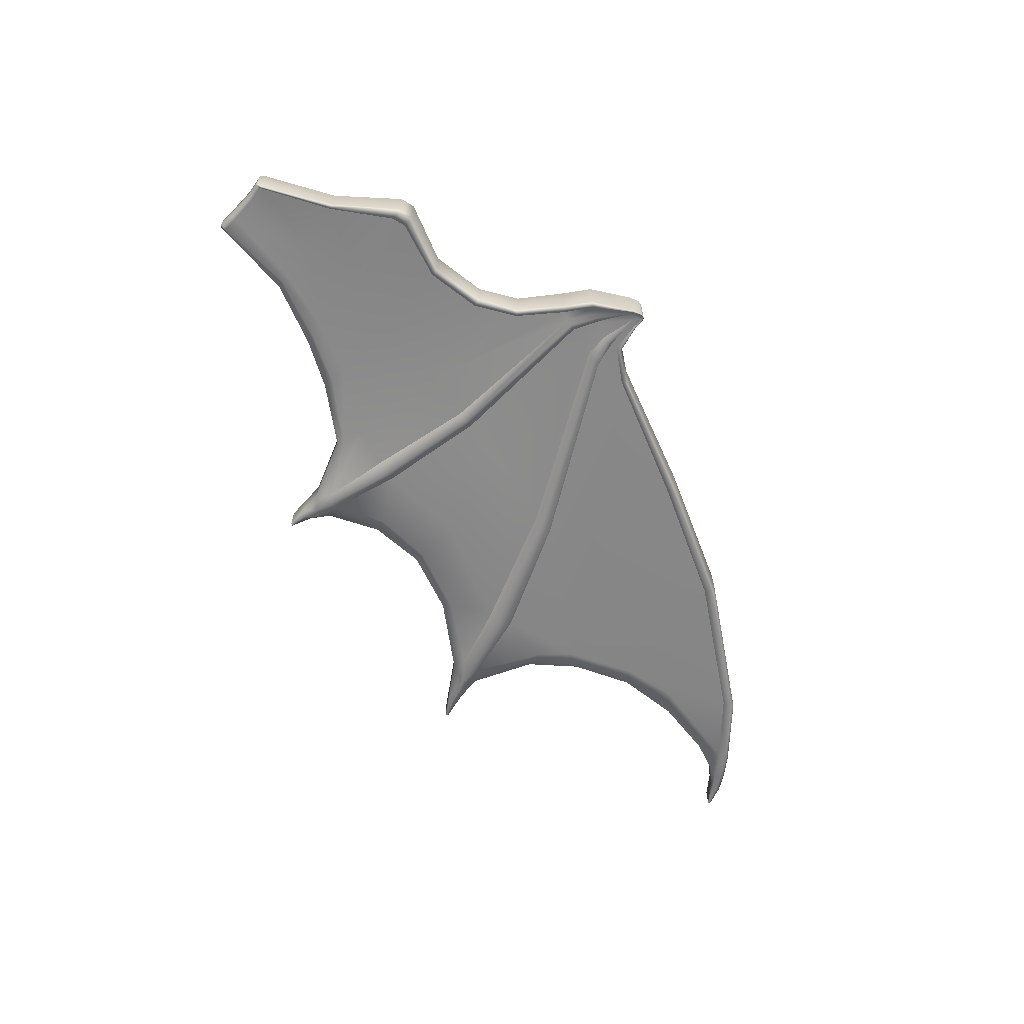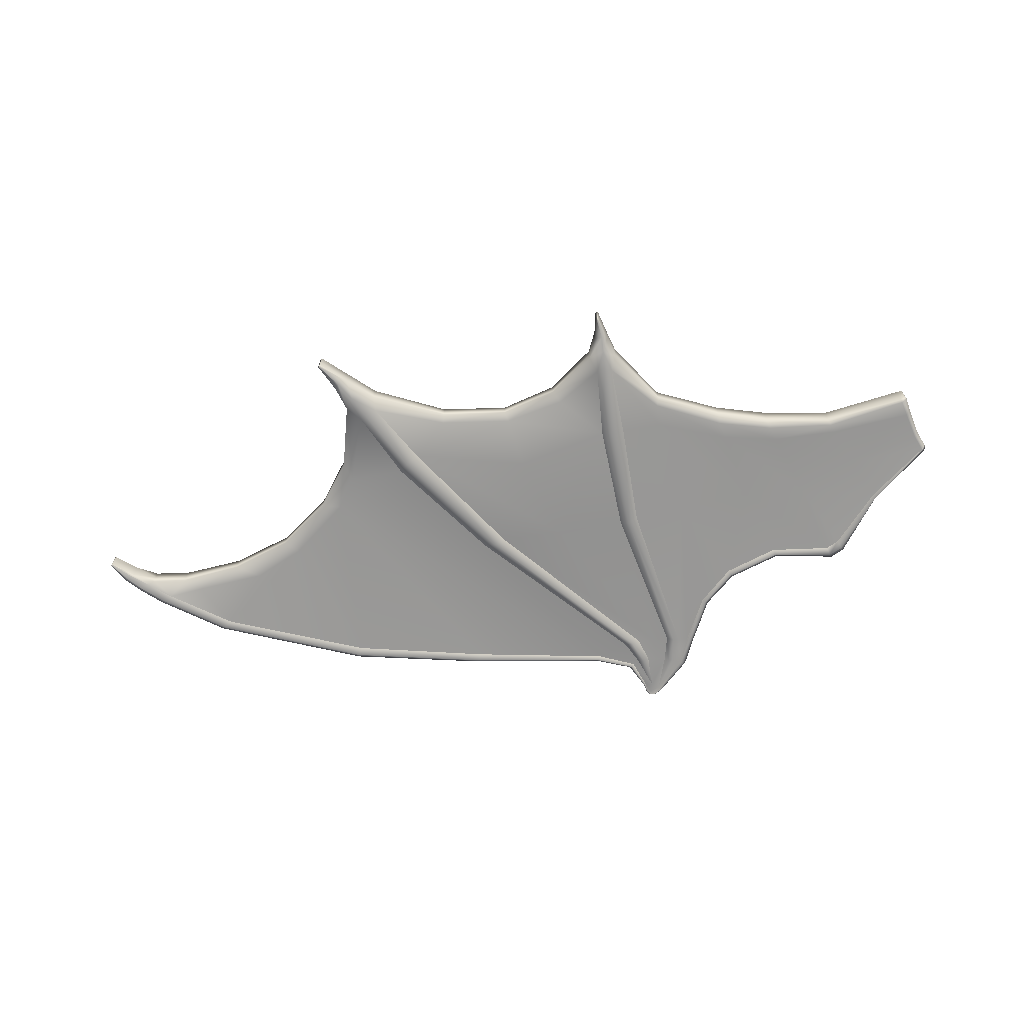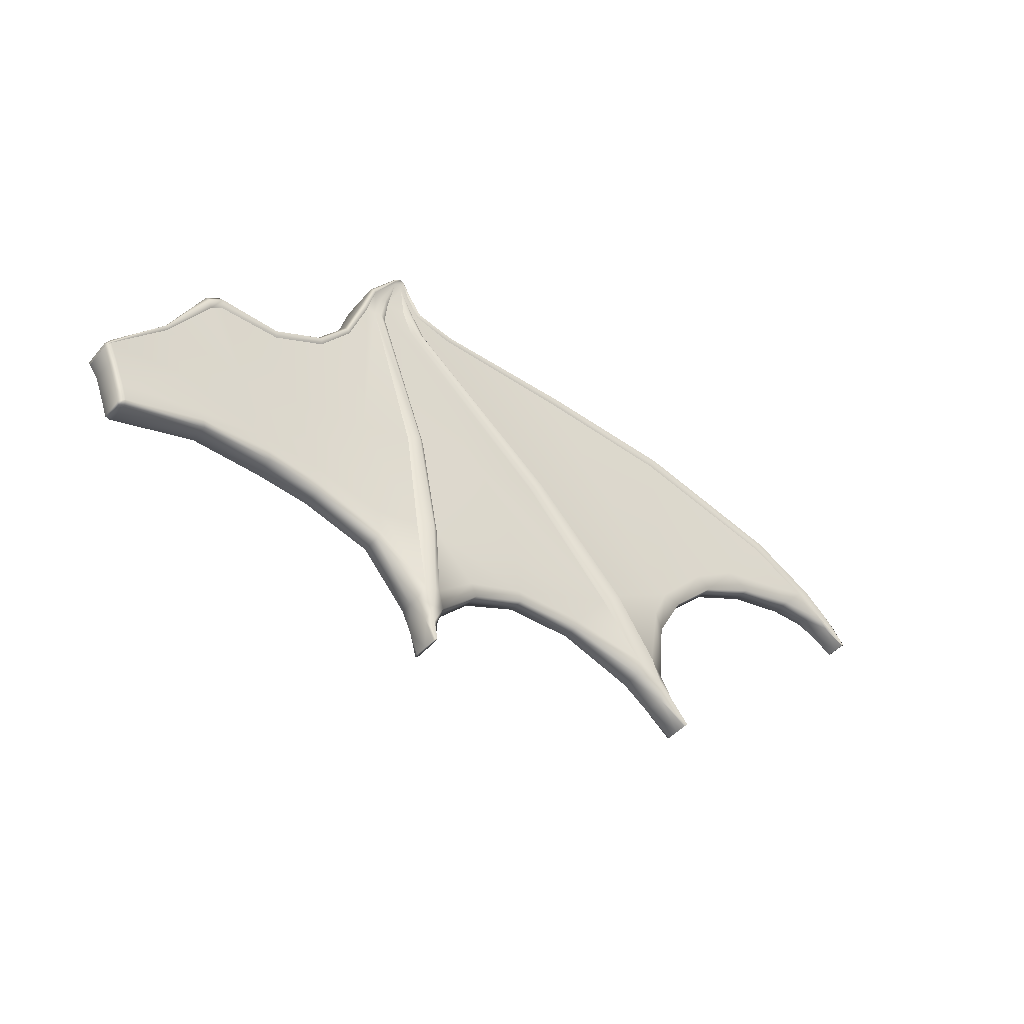
<metadata>
{"format":"obj","ext":"obj","renderer":"f3d","projection":"perspective","resolution":1024,"background":"white","views":[{"elev":-63.8,"azim":115.2,"up":"+Z"},{"elev":-66.7,"azim":1.3,"up":"+Z"},{"elev":-44.1,"azim":142.9,"up":"+Y"}]}
</metadata>
<code>
g default
v -0.2009 0.4268 -1.865
v 0.03566 0.1556 -1.855
v -0.423 0.7609 -1.851
v -0.2054 0.4169 -1.847
v -0.3923 0.6706 -1.852
v -0.4354 0.74 -1.831
v -0.3741 0.7024 -1.835
v -1.184 1.247 -1.836
v -1.168 1.249 -1.849
v -0.3622 0.7217 -1.853
v -0.7396 0.717 -1.858
v -0.9792 0.8384 -1.861
v 0.02815 0.1445 -1.855
v -0.4496 0.708 -1.85
v 0.05042 0.141 -1.873
v -1.202 1.243 -1.845
v -1.119 1.009 -1.853
v -0.719 0.7527 -1.861
v -0.959 0.874 -1.863
v -0.9681 0.857 -1.844
v -0.728 0.7358 -1.84
v -1.092 1.028 -1.856
v -1.105 1.02 -1.842
v -0.2128 0.404 -1.862
v 0.04508 0.1282 -1.876
v -4.141 0.8447 -1.893
v -1.238 1.389 -1.839
v -0.7969 -0.02952 -1.887
v -1.734 -0.3947 -1.884
v -1.597 -0.4028 -1.883
v -1.279 1.245 -1.839
v -1.665 -0.4367 -1.854
v -3.019 -0.1399 -1.892
v -2.873 -0.202 -1.892
v -1.312 1.244 -1.857
v -1.505 1.265 -1.838
v -1.927 -0.2054 -1.901
v -2.985 -0.2052 -1.862
v -2.185 -0.09628 -1.905
v -0.472 -0.02368 -1.894
v -0.0736 -0.1396 -1.896
v -2.507 -0.0931 -1.904
v -1.21 1.392 -1.843
v -1.385 1.586 -1.852
v -1.402 1.577 -1.854
v -4.223 0.8903 -1.88
v -1.704 1.379 -1.861
v -1.696 1.366 -1.844
v -1.686 1.351 -1.858
v -4.251 0.804 -1.895
v -4.21 0.8765 -1.87
v -4.174 0.8596 -1.879
v -1.417 1.576 -1.856
v -0.5973 0.3731 -1.868
v -1.685 -0.6058 -1.88
v -0.7785 0.01186 -1.872
v -0.3307 0.2093 -1.878
v -1.698 -0.6034 -1.88
v -1.248 1.248 -1.851
v -1.224 1.391 -1.832
v -1.691 -0.6037 -1.86
v -1.642 -0.5055 -1.884
v -1.658 -0.3479 -1.836
v -1.672 -0.5148 -1.856
v -1.704 -0.5003 -1.884
v -1.62 0.003404 -1.814
v -3.144 -0.3879 -1.888
v -1.89 -0.1531 -1.892
v -1.67 0.01906 -1.862
v -1.541 1.281 -1.858
v -3.155 -0.3761 -1.887
v -1.467 1.26 -1.858
v -3.149 -0.3825 -1.872
v -3.009 -0.2948 -1.889
v -2.924 -0.1264 -1.836
v -3.053 -0.2866 -1.862
v -3.075 -0.2567 -1.889
v -2.71 0.1558 -1.819
v -1.374 -0.1609 -1.895
v -2.167 -0.05069 -1.896
v -0.4562 0.005479 -1.882
v -0.04097 -0.06071 -1.887
v -1.053 -0.06699 -1.895
v 0.004998 0.05782 -1.886
v -0.06335 -0.1299 -1.888
v -0.09674 -0.1312 -1.889
v -3.974 0.8437 -1.895
v -3.404 0.6366 -1.903
v -3.184 0.4174 -1.904
v -1.499 1.403 -1.857
v -1.509 1.414 -1.846
v -1.518 1.424 -1.86
v -1.421 1.577 -1.854
v -1.423 1.578 -1.859
v -2.513 -0.04914 -1.893
v -1.392 1.534 -1.854
v -1.357 1.55 -1.851
v -3.682 0.7742 -1.9
v -3.056 0.183 -1.904
v -4.108 0.9636 -1.872
v -4.053 0.9289 -1.869
v -4.287 0.8209 -1.881
v -4.094 0.9491 -1.856
v -4.297 0.8327 -1.887
v -4.267 0.8082 -1.887
v -1.429 1.533 -1.858
v -1.559 0.005444 -1.859
v -1.696 -0.328 -1.861
v -0.01305 0.07372 -1.865
v -1.62 -0.3345 -1.86
v -2.657 0.1259 -1.864
v -2.947 -0.08852 -1.87
v -2.866 -0.1355 -1.87
v -2.747 0.2119 -1.864
v -0.8967 0.3893 -1.878
v -1.047 -0.01732 -1.882
v -0.06271 -0.04776 -1.865
v -0.09005 -0.1176 -1.87
v -3.887 0.8932 -1.881
v -1.435 1.536 -1.852
v -1.439 1.538 -1.86
v -2.37 1.369 -1.861
v -2.366 1.35 -1.841
v -3.781 1.131 -1.866
v -3.737 1.089 -1.864
v -2.357 1.323 -1.859
v -3.031 1.301 -1.84
v -3.77 1.115 -1.846
v -3.016 1.269 -1.859
v -3.035 1.322 -1.861
v -1.35 1.557 -1.84
v -1.342 1.563 -1.844
v -1.346 1.56 -1.836
v -1.382 1.589 -1.844
v -1.378 1.593 -1.848
v -1.38 1.591 -1.842
v -3.088 0.4235 -1.893
v -3.011 0.2585 -1.886
v -3.556 0.8214 -1.886
v -3.331 0.6785 -1.889
v -4.362 0.7387 -1.891
v -4.367 0.7418 -1.889
v -4.362 0.7387 -1.893
v -4.37 0.7454 -1.892
v -1.379 -0.1242 -1.88
v -1.401 1.596 -1.851
v -1.407 1.595 -1.853
v -1.406 1.593 -1.853
v -1.401 1.594 -1.852
v -2.311 0.6533 -1.86
v -2.253 0.6365 -1.823
v -2.205 0.6224 -1.859
v -1.571 0.5365 -1.86
v -1.529 0.5242 -1.824
v -1.485 0.5112 -1.856
v -1.39 1.25 -1.857
v -1.906 0.5871 -1.866
v -2.095 0.1729 -1.838
v -1.243 0.4641 -1.867
v -1.364 -0.0175 -1.874
v -1.013 0.06387 -1.881
v -0.7456 0.07564 -1.872
v -0.4307 0.04342 -1.881
v -1.468 1.386 -1.853
v -1.443 1.375 -1.838
v -1.417 1.369 -1.853
v -1.37 1.369 -1.856
v -1.324 1.374 -1.857
v -1.302 1.377 -1.843
v -1.282 1.38 -1.851
v -0.959 0.874 -1.942
v -0.719 0.7527 -1.942
v -0.423 0.7609 -1.942
v -0.3622 0.7217 -1.942
v -0.2009 0.4268 -1.942
v 0.03566 0.1556 -1.942
v 0.05042 0.141 -1.942
v 0.04508 0.1282 -1.942
v 0.004998 0.05782 -1.942
v -0.04097 -0.06071 -1.942
v -0.06335 -0.1299 -1.942
v -0.0736 -0.1396 -1.942
v -0.09674 -0.1312 -1.942
v -0.472 -0.02368 -1.942
v -0.7969 -0.02952 -1.942
v -1.053 -0.06699 -1.942
v -1.374 -0.1609 -1.942
v -1.597 -0.4028 -1.942
v -1.642 -0.5055 -1.942
v -1.685 -0.6058 -1.942
v -1.698 -0.6034 -1.942
v -1.704 -0.5003 -1.942
v -1.734 -0.3947 -1.942
v -1.927 -0.2054 -1.942
v -2.185 -0.09628 -1.942
v -2.507 -0.0931 -1.942
v -2.873 -0.202 -1.942
v -3.009 -0.2948 -1.942
v -3.144 -0.3879 -1.942
v -3.155 -0.3761 -1.942
v -3.075 -0.2567 -1.942
v -3.019 -0.1399 -1.942
v -3.056 0.183 -1.942
v -3.184 0.4174 -1.942
v -3.404 0.6366 -1.942
v -3.682 0.7742 -1.942
v -3.974 0.8437 -1.942
v -4.141 0.8447 -1.942
v -4.251 0.804 -1.942
v -4.362 0.7387 -1.942
v -4.37 0.7454 -1.942
v -4.297 0.8327 -1.942
v -4.223 0.8903 -1.942
v -4.108 0.9636 -1.942
v -3.781 1.131 -1.942
v -3.035 1.322 -1.942
v -2.37 1.369 -1.942
v -1.704 1.379 -1.942
v -1.518 1.424 -1.942
v -1.439 1.538 -1.942
v -1.423 1.578 -1.942
v -1.407 1.595 -1.942
v -1.401 1.596 -1.942
v -1.378 1.593 -1.942
v -1.342 1.563 -1.942
v -1.21 1.392 -1.942
v -1.168 1.249 -1.942
v -1.092 1.028 -1.942
v -0.2009 0.4268 -2.018
v 0.03566 0.1556 -2.028
v -0.423 0.7609 -2.032
v -0.2054 0.4169 -2.036
v -0.3923 0.6706 -2.031
v -0.4354 0.74 -2.052
v -0.3741 0.7024 -2.048
v -1.184 1.247 -2.047
v -1.168 1.249 -2.035
v -0.3622 0.7217 -2.03
v -0.7396 0.717 -2.025
v -0.9792 0.8384 -2.023
v 0.02815 0.1445 -2.029
v -0.4496 0.708 -2.033
v 0.05042 0.141 -2.011
v -1.202 1.243 -2.039
v -1.119 1.009 -2.03
v -0.719 0.7527 -2.022
v -0.959 0.874 -2.02
v -0.9681 0.857 -2.039
v -0.728 0.7358 -2.043
v -1.092 1.028 -2.027
v -1.105 1.02 -2.042
v -0.2128 0.404 -2.021
v 0.04508 0.1282 -2.007
v -4.141 0.8447 -1.99
v -1.238 1.389 -2.044
v -0.7969 -0.02952 -1.996
v -1.734 -0.3947 -1.999
v -1.597 -0.4028 -2
v -1.279 1.245 -2.044
v -1.665 -0.4367 -2.029
v -3.019 -0.1399 -1.991
v -2.873 -0.202 -1.991
v -1.312 1.244 -2.026
v -1.505 1.265 -2.046
v -1.927 -0.2054 -1.982
v -2.985 -0.2052 -2.021
v -2.185 -0.09628 -1.978
v -0.472 -0.02368 -1.989
v -0.0736 -0.1396 -1.988
v -2.507 -0.0931 -1.98
v -1.21 1.392 -2.04
v -1.385 1.586 -2.031
v -1.402 1.577 -2.029
v -4.223 0.8903 -2.003
v -1.704 1.379 -2.023
v -1.696 1.366 -2.039
v -1.686 1.351 -2.025
v -4.251 0.804 -1.988
v -4.21 0.8765 -2.014
v -4.174 0.8596 -2.004
v -1.417 1.576 -2.028
v -0.5973 0.3731 -2.016
v -1.685 -0.6058 -2.004
v -0.7785 0.01186 -2.011
v -0.3307 0.2093 -2.006
v -1.698 -0.6034 -2.004
v -1.248 1.248 -2.033
v -1.224 1.391 -2.052
v -1.691 -0.6037 -2.023
v -1.642 -0.5055 -2
v -1.658 -0.3479 -2.047
v -1.672 -0.5148 -2.027
v -1.704 -0.5003 -1.999
v -1.62 0.003404 -2.07
v -3.144 -0.3879 -1.996
v -1.89 -0.1531 -1.992
v -1.67 0.01906 -2.022
v -1.541 1.281 -2.025
v -3.155 -0.3761 -1.996
v -1.467 1.26 -2.025
v -3.149 -0.3825 -2.011
v -3.009 -0.2948 -1.994
v -2.924 -0.1264 -2.047
v -3.053 -0.2866 -2.021
v -3.075 -0.2567 -1.994
v -2.71 0.1558 -2.065
v -1.374 -0.1609 -1.989
v -2.167 -0.05069 -1.988
v -0.4562 0.005479 -2.002
v -0.04097 -0.06071 -1.997
v -1.053 -0.06699 -1.988
v 0.004998 0.05782 -1.997
v -0.06335 -0.1299 -1.995
v -0.09674 -0.1312 -1.995
v -3.974 0.8437 -1.989
v -3.404 0.6366 -1.981
v -3.184 0.4174 -1.979
v -1.499 1.403 -2.026
v -1.509 1.414 -2.038
v -1.518 1.424 -2.023
v -1.421 1.577 -2.029
v -1.423 1.578 -2.024
v -2.513 -0.04914 -1.99
v -1.392 1.534 -2.029
v -1.357 1.55 -2.032
v -3.682 0.7742 -1.983
v -3.056 0.183 -1.979
v -4.108 0.9636 -2.011
v -4.053 0.9289 -2.014
v -4.287 0.8209 -2.002
v -4.094 0.9491 -2.027
v -4.297 0.8327 -1.996
v -4.267 0.8082 -1.996
v -1.429 1.533 -2.025
v -1.559 0.005444 -2.025
v -1.696 -0.328 -2.022
v -0.01305 0.07372 -2.019
v -1.62 -0.3345 -2.023
v -2.657 0.1259 -2.02
v -2.947 -0.08852 -2.014
v -2.866 -0.1355 -2.014
v -2.747 0.2119 -2.019
v -0.8967 0.3893 -2.006
v -1.047 -0.01732 -2.002
v -0.06271 -0.04776 -2.018
v -0.09005 -0.1176 -2.014
v -3.887 0.8932 -2.002
v -1.435 1.536 -2.031
v -1.439 1.538 -2.023
v -2.37 1.369 -2.022
v -2.366 1.35 -2.042
v -3.781 1.131 -2.018
v -3.737 1.089 -2.019
v -2.357 1.323 -2.024
v -3.031 1.301 -2.043
v -3.77 1.115 -2.037
v -3.016 1.269 -2.024
v -3.035 1.322 -2.022
v -1.35 1.557 -2.044
v -1.342 1.563 -2.039
v -1.346 1.56 -2.047
v -1.382 1.589 -2.039
v -1.378 1.593 -2.035
v -1.38 1.591 -2.041
v -3.088 0.4235 -1.99
v -3.011 0.2585 -1.997
v -3.556 0.8214 -1.997
v -3.331 0.6785 -1.994
v -4.362 0.7387 -1.993
v -4.367 0.7418 -1.995
v -4.362 0.7387 -1.99
v -4.37 0.7454 -1.991
v -1.379 -0.1242 -2.003
v -1.401 1.596 -2.032
v -1.407 1.595 -2.031
v -1.406 1.593 -2.03
v -1.401 1.594 -2.031
v -2.311 0.6533 -2.023
v -2.253 0.6365 -2.06
v -2.205 0.6224 -2.024
v -1.571 0.5365 -2.023
v -1.529 0.5242 -2.059
v -1.485 0.5112 -2.028
v -1.39 1.25 -2.026
v -1.906 0.5871 -2.017
v -2.095 0.1729 -2.045
v -1.243 0.4641 -2.016
v -1.364 -0.0175 -2.009
v -1.013 0.06387 -2.003
v -0.7456 0.07564 -2.012
v -0.4307 0.04342 -2.003
v -1.468 1.386 -2.03
v -1.443 1.375 -2.045
v -1.417 1.369 -2.03
v -1.37 1.369 -2.027
v -1.324 1.374 -2.026
v -1.302 1.377 -2.041
v -1.282 1.38 -2.032
g BAT
f 14 6 21 11
f 12 20 23 17
f 11 21 20 12
f 15 2 13 25
f 8 16 17 23
f 4 7 5 24
f 13 2 4 24
f 6 14 5 7
f 6 3 18 21
f 23 20 19 22
f 21 18 19 20
f 4 1 10 7
f 9 8 23 22
f 1 4 2
f 3 6 7 10
f 14 11 115 54
f 13 24 57 109
f 24 5 54 57
f 25 13 109 84
f 14 54 5
f 91 48 49 90
f 90 49 70 164
f 92 47 48 91
f 100 46 51 103
f 101 52 26 87 119
f 103 51 52 101
f 50 105 141 143
f 123 127 129 126
f 122 123 48 47
f 48 123 126 49
f 124 128 127 130
f 106 96 45 53
f 45 96 97 44
f 110 32 30
f 32 63 108
f 110 63 32
f 62 64 61 55
f 112 38 75
f 113 38 34
f 113 75 38
f 74 76 73 67
f 83 116 145 79
f 80 39 37 68
f 118 86 41 85
f 81 56 28 40
f 116 83 28 56
f 89 137 140 88
f 9 43 60 8
f 169 170 97
f 97 168 169
f 165 166 96
f 164 165 96
f 91 90 106 120
f 92 91 120 121
f 96 106 90 164
f 118 81 40 86
f 93 120 106 53
f 27 16 8 60
f 95 42 39 80
f 94 121 120 93
f 111 113 95
f 84 109 117 82
f 35 153 154 31
f 159 17 16 59 155
f 124 100 103 128
f 117 109 57 163
f 162 163 57 54
f 82 117 118 85
f 70 150 151 36
f 69 108 63 66
f 114 112 75 78
f 98 139 119 87
f 138 99 33 112
f 102 104 144 142
f 103 101 125 128
f 52 51 102 105
f 104 102 51 46
f 52 105 50 26
f 130 127 123 122
f 127 128 125 129
f 58 61 64 65
f 154 155 59 31
f 29 108 68 37
f 110 107 66 63
f 29 65 64 32
f 32 64 62 30
f 71 73 76 77
f 151 152 72 36
f 114 138 112
f 69 68 108
f 113 111 78 75
f 33 77 76 38
f 38 76 74 34
f 161 162 54 115
f 119 125 101
f 96 167 168 97
f 150 70 49 137
f 59 16 27 170
f 27 60 133 131
f 60 43 132 133
f 97 170 27 131
f 134 131 133 136
f 136 133 132 135
f 131 134 44 97
f 111 95 80 158
f 137 89 99 138
f 137 138 114
f 139 98 88 140
f 102 142 141 105
f 143 141 142 144
f 156 157 153 35
f 80 68 69 158
f 29 32 108
f 110 30 79 145
f 112 33 38
f 113 34 42 95
f 93 147 94
f 147 93 53 148
f 149 148 45 44
f 146 136 135
f 134 149 44
f 146 147 148 149
f 151 150 114 78
f 111 152 151 78
f 157 158 69 153
f 154 153 69 66
f 107 155 154 66
f 139 125 119
f 152 157 156 72
f 111 158 157 152
f 166 167 96
f 12 17 159
f 107 160 159 155
f 160 161 115 159
f 12 159 115 11
f 140 129 125 139
f 137 126 129 140
f 137 49 126
f 150 137 114
f 110 145 160 107
f 145 116 161 160
f 116 56 162 161
f 81 163 162 56
f 117 163 81 118
f 70 36 165 164
f 36 72 166 165
f 72 156 167 166
f 168 167 156 35
f 169 168 35 31
f 31 59 170 169
f 61 58 55
f 73 71 67
f 45 148 53
f 146 149 134 136
f 19 18 172 171
f 18 3 173 172
f 10 174 173 3
f 1 175 174 10
f 2 176 175 1
f 2 15 177 176
f 15 25 178 177
f 84 179 178 25
f 84 82 180 179
f 82 85 181 180
f 85 41 182 181
f 86 183 182 41
f 86 40 184 183
f 28 185 184 40
f 83 186 185 28
f 83 79 187 186
f 79 30 188 187
f 62 189 188 30
f 62 55 190 189
f 55 58 191 190
f 58 65 192 191
f 65 29 193 192
f 37 194 193 29
f 39 195 194 37
f 42 196 195 39
f 34 197 196 42
f 74 198 197 34
f 74 67 199 198
f 67 71 200 199
f 71 77 201 200
f 77 33 202 201
f 99 203 202 33
f 99 89 204 203
f 89 88 205 204
f 88 98 206 205
f 98 87 207 206
f 87 26 208 207
f 50 209 208 26
f 50 143 210 209
f 143 144 211 210
f 144 104 212 211
f 104 46 213 212
f 100 214 213 46
f 100 124 215 214
f 124 130 216 215
f 130 122 217 216
f 122 47 218 217
f 92 219 218 47
f 121 220 219 92
f 121 94 221 220
f 147 222 221 94
f 147 146 223 222
f 135 224 223 146
f 132 225 224 135
f 43 226 225 132
f 9 227 226 43
f 9 22 228 227
f 22 19 171 228
f 242 239 249 234
f 240 245 251 248
f 239 240 248 249
f 243 253 241 230
f 236 251 245 244
f 232 252 233 235
f 241 252 232 230
f 234 235 233 242
f 234 249 246 231
f 251 250 247 248
f 249 248 247 246
f 232 235 238 229
f 237 250 251 236
f 229 230 232
f 231 238 235 234
f 242 282 343 239
f 241 337 285 252
f 252 285 282 233
f 253 312 337 241
f 242 233 282
f 319 318 277 276
f 318 392 298 277
f 320 319 276 275
f 328 331 279 274
f 329 347 315 254 280
f 331 329 280 279
f 278 371 369 333
f 351 354 357 355
f 350 275 276 351
f 276 277 354 351
f 352 358 355 356
f 334 281 273 324
f 273 272 325 324
f 338 258 260
f 260 336 291
f 338 260 291
f 290 283 289 292
f 340 303 266
f 341 262 266
f 341 266 303
f 302 295 301 304
f 311 307 373 344
f 308 296 265 267
f 346 313 269 314
f 309 268 256 284
f 344 284 256 311
f 317 316 368 365
f 237 236 288 271
f 397 325 398
f 325 397 396
f 393 324 394
f 392 324 393
f 319 348 334 318
f 320 349 348 319
f 324 392 318 334
f 346 314 268 309
f 321 281 334 348
f 255 288 236 244
f 323 308 267 270
f 322 321 348 349
f 339 323 341
f 312 310 345 337
f 263 259 382 381
f 387 383 287 244 245
f 352 356 331 328
f 345 391 285 337
f 390 282 285 391
f 310 313 346 345
f 298 264 379 378
f 297 294 291 336
f 342 306 303 340
f 326 315 347 367
f 366 340 261 327
f 330 370 372 332
f 331 356 353 329
f 280 333 330 279
f 332 274 279 330
f 280 254 278 333
f 358 350 351 355
f 355 357 353 356
f 286 293 292 289
f 382 259 287 383
f 257 265 296 336
f 338 291 294 335
f 257 260 292 293
f 260 258 290 292
f 299 305 304 301
f 379 264 300 380
f 342 340 366
f 297 336 296
f 341 303 306 339
f 261 266 304 305
f 266 262 302 304
f 389 343 282 390
f 347 329 353
f 324 325 396 395
f 378 365 277 298
f 287 398 255 244
f 255 359 361 288
f 288 361 360 271
f 325 359 255 398
f 362 364 361 359
f 364 363 360 361
f 359 325 272 362
f 339 386 308 323
f 365 366 327 317
f 365 342 366
f 367 368 316 326
f 330 333 369 370
f 371 372 370 369
f 384 263 381 385
f 308 386 297 296
f 257 336 260
f 338 373 307 258
f 340 266 261
f 341 323 270 262
f 321 322 375
f 375 376 281 321
f 377 272 273 376
f 374 363 364
f 362 272 377
f 374 377 376 375
f 379 306 342 378
f 339 306 379 380
f 385 381 297 386
f 382 294 297 381
f 335 294 382 383
f 367 347 353
f 380 300 384 385
f 339 380 385 386
f 394 324 395
f 240 387 245
f 335 383 387 388
f 388 387 343 389
f 240 239 343 387
f 368 367 353 357
f 365 368 357 354
f 365 354 277
f 378 342 365
f 338 335 388 373
f 373 388 389 344
f 344 389 390 284
f 309 284 390 391
f 345 346 309 391
f 298 392 393 264
f 264 393 394 300
f 300 394 395 384
f 396 263 384 395
f 397 259 263 396
f 259 397 398 287
f 289 283 286
f 301 295 299
f 273 281 376
f 374 364 362 377
f 247 171 172 246
f 246 172 173 231
f 238 231 173 174
f 229 238 174 175
f 230 229 175 176
f 230 176 177 243
f 243 177 178 253
f 312 253 178 179
f 312 179 180 310
f 310 180 181 313
f 313 181 182 269
f 314 269 182 183
f 314 183 184 268
f 256 268 184 185
f 311 256 185 186
f 311 186 187 307
f 307 187 188 258
f 290 258 188 189
f 290 189 190 283
f 283 190 191 286
f 286 191 192 293
f 293 192 193 257
f 265 257 193 194
f 267 265 194 195
f 270 267 195 196
f 262 270 196 197
f 302 262 197 198
f 302 198 199 295
f 295 199 200 299
f 299 200 201 305
f 305 201 202 261
f 327 261 202 203
f 327 203 204 317
f 317 204 205 316
f 316 205 206 326
f 326 206 207 315
f 315 207 208 254
f 278 254 208 209
f 278 209 210 371
f 371 210 211 372
f 372 211 212 332
f 332 212 213 274
f 328 274 213 214
f 328 214 215 352
f 352 215 216 358
f 358 216 217 350
f 350 217 218 275
f 320 275 218 219
f 349 320 219 220
f 349 220 221 322
f 375 322 221 222
f 375 222 223 374
f 363 374 223 224
f 360 363 224 225
f 271 360 225 226
f 237 271 226 227
f 237 227 228 250
f 250 228 171 247

</code>
